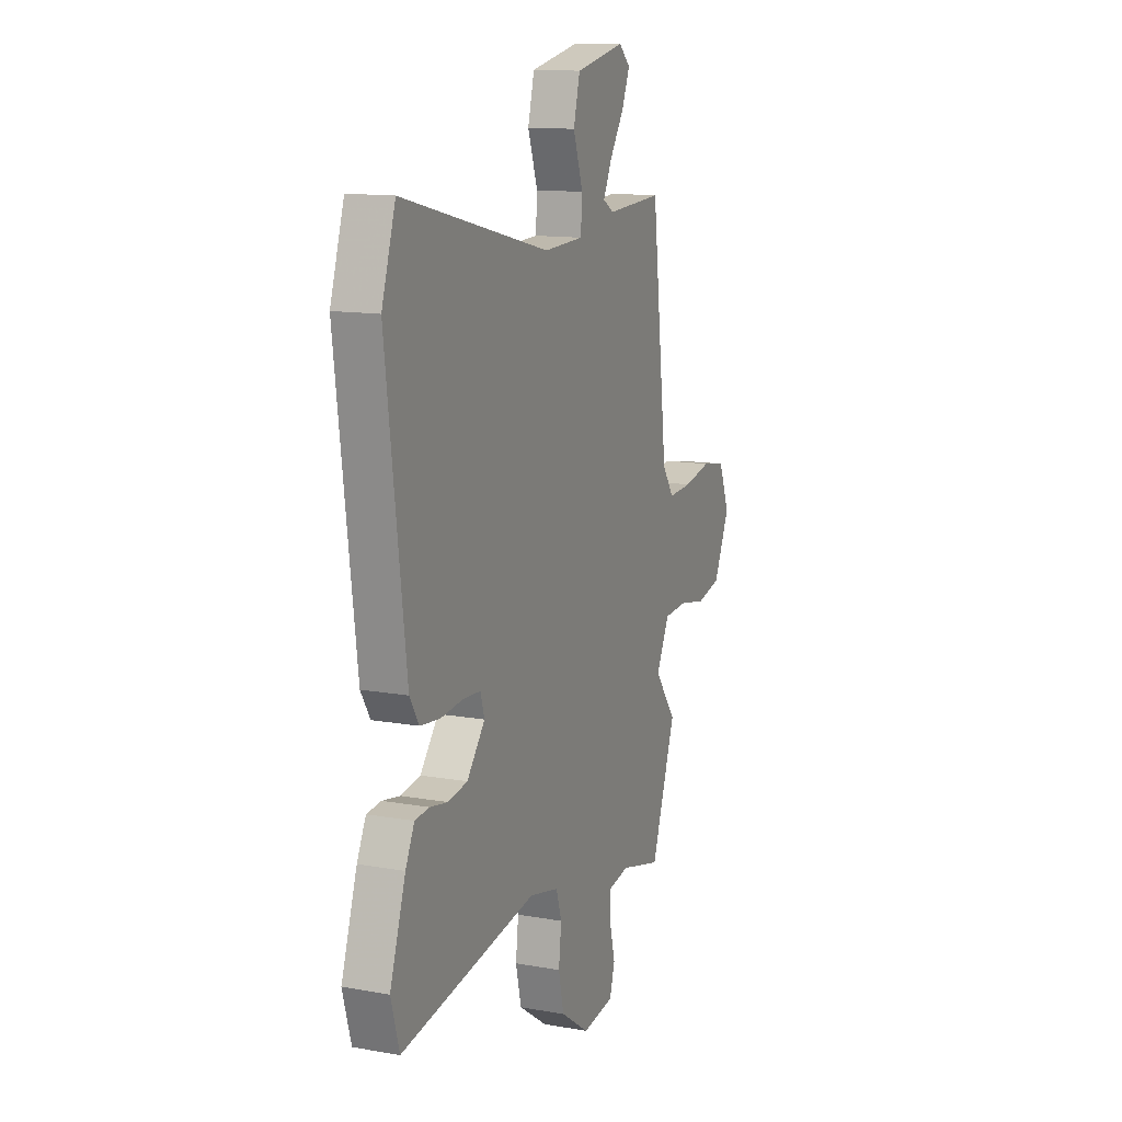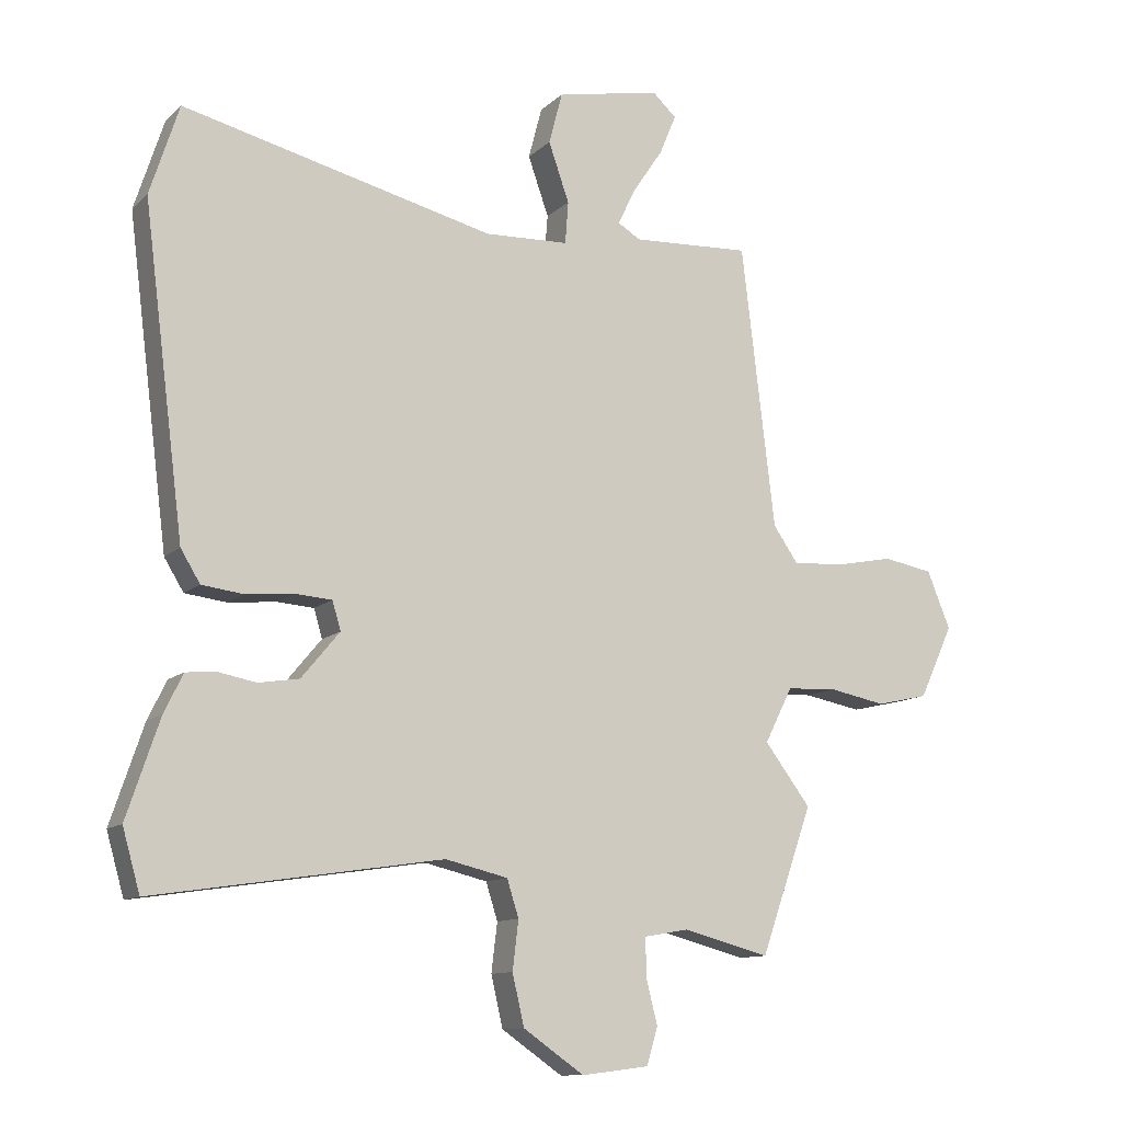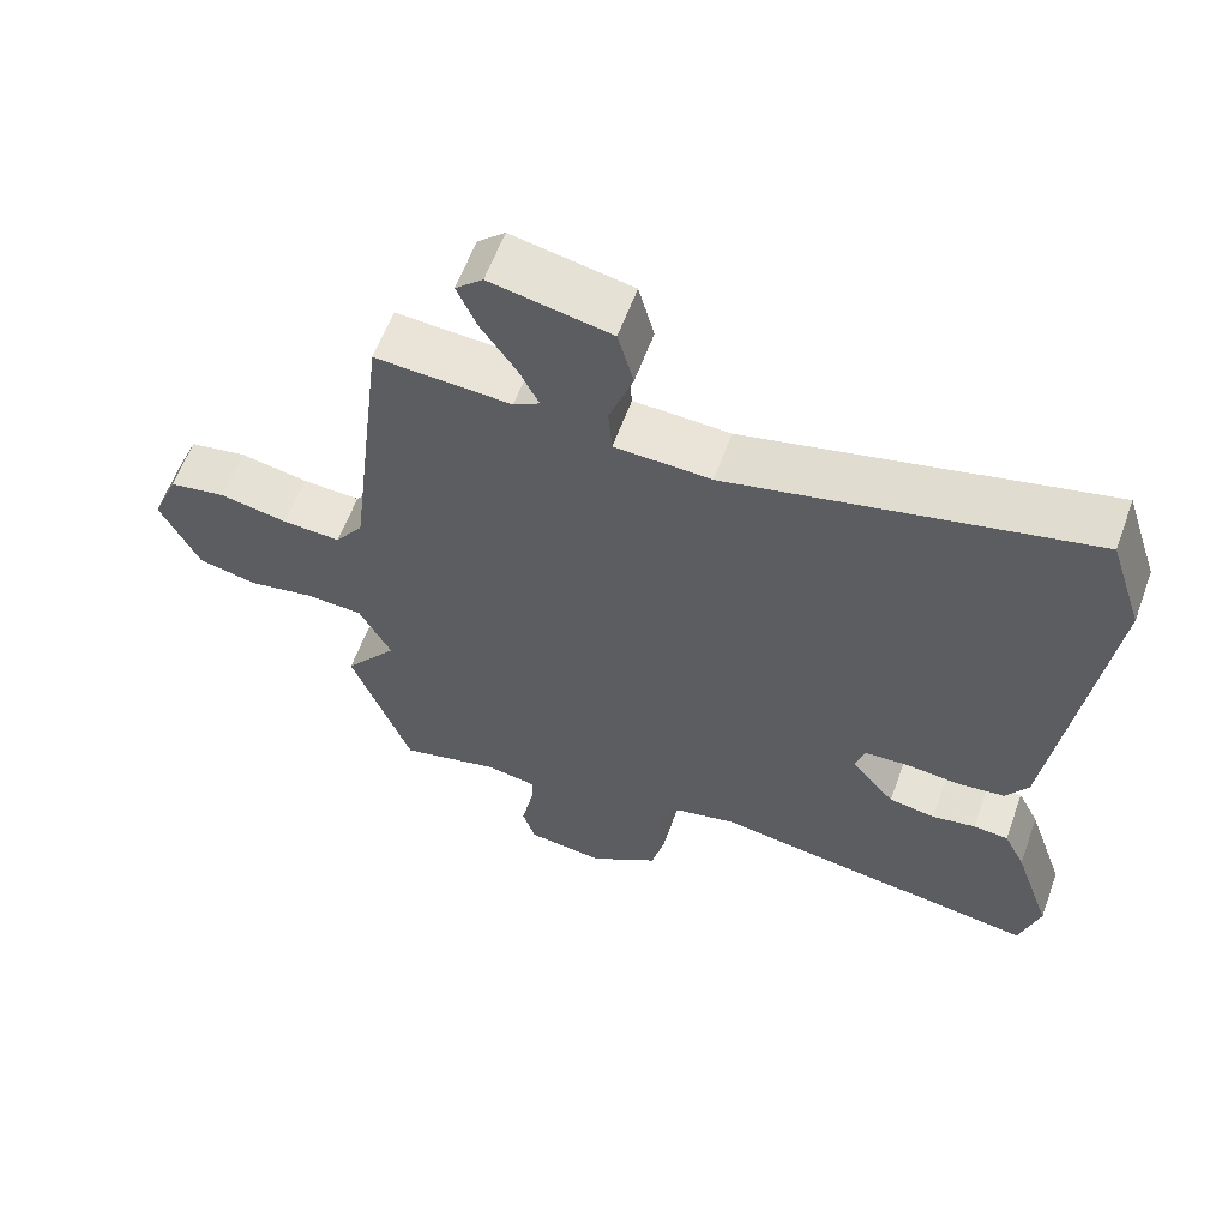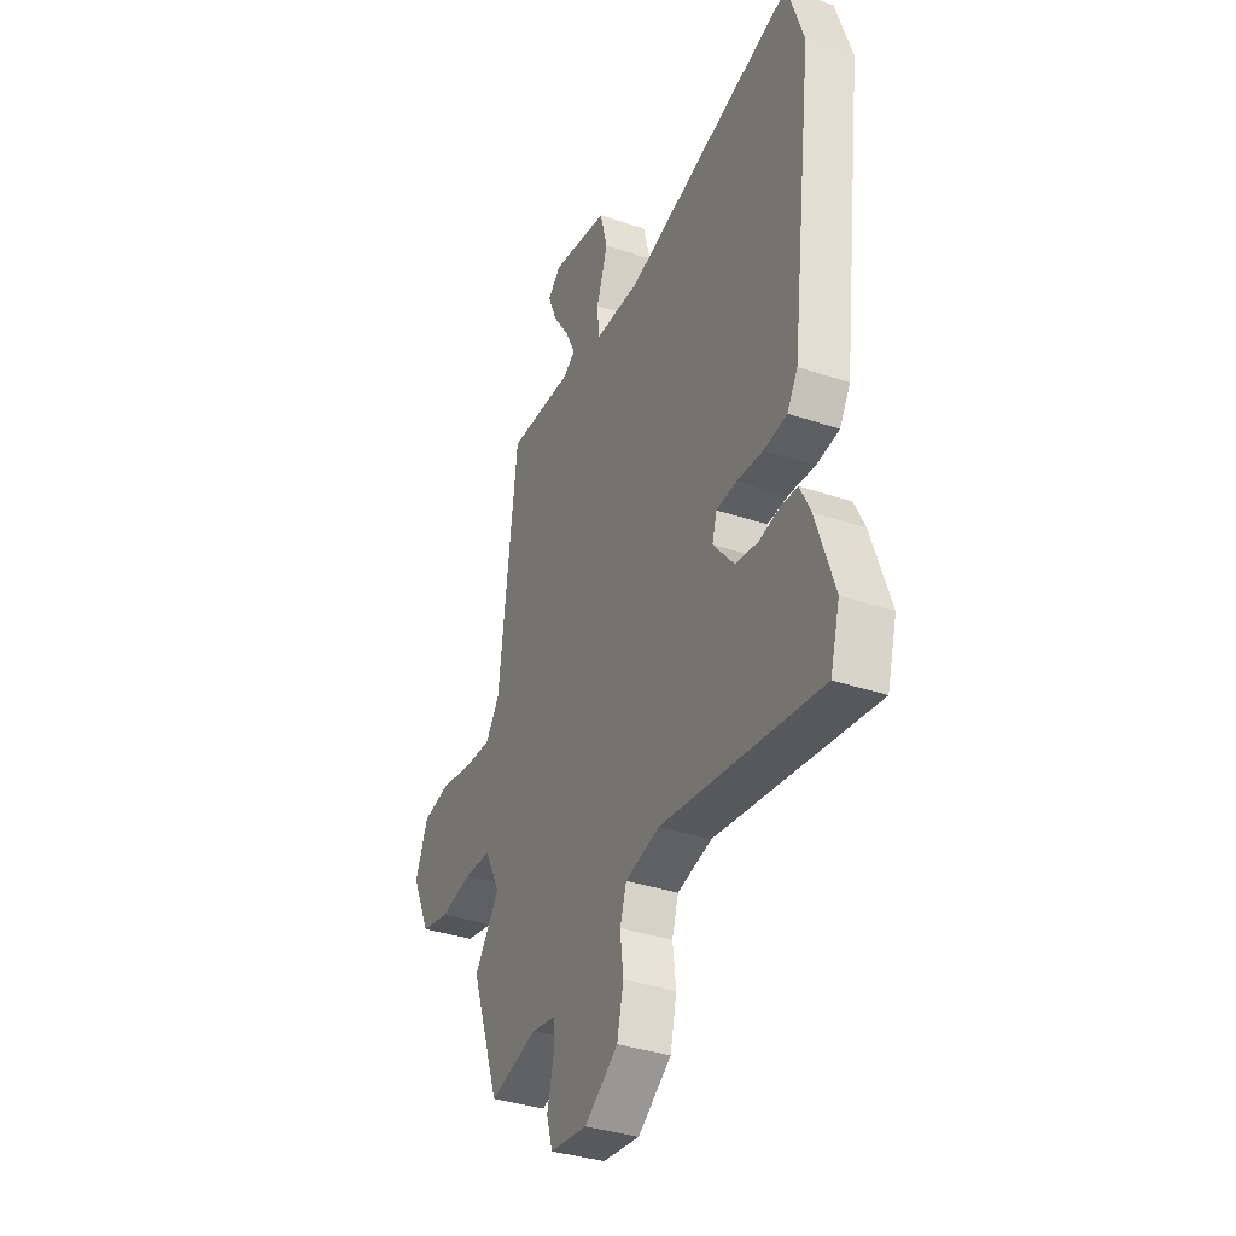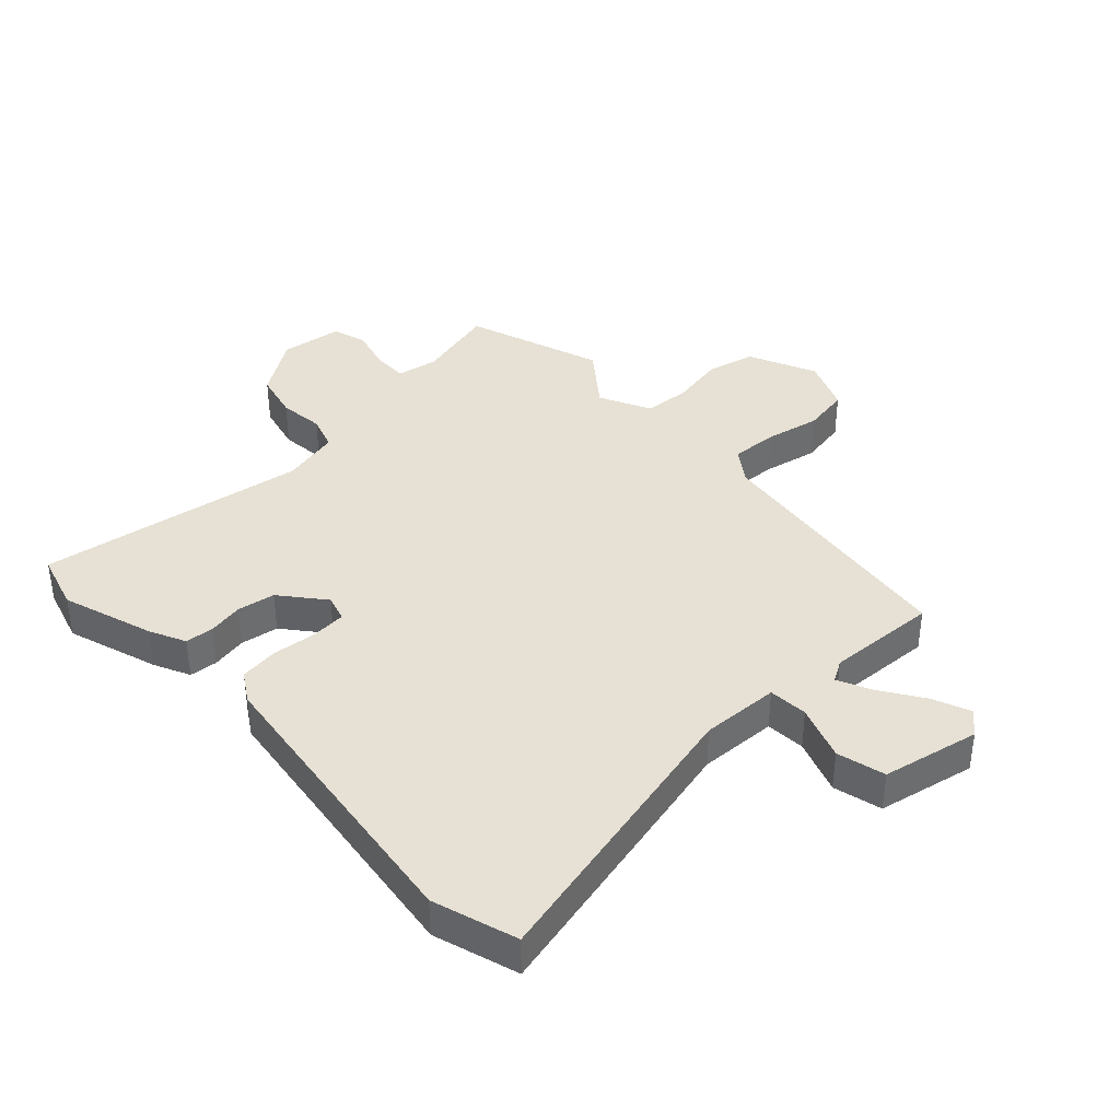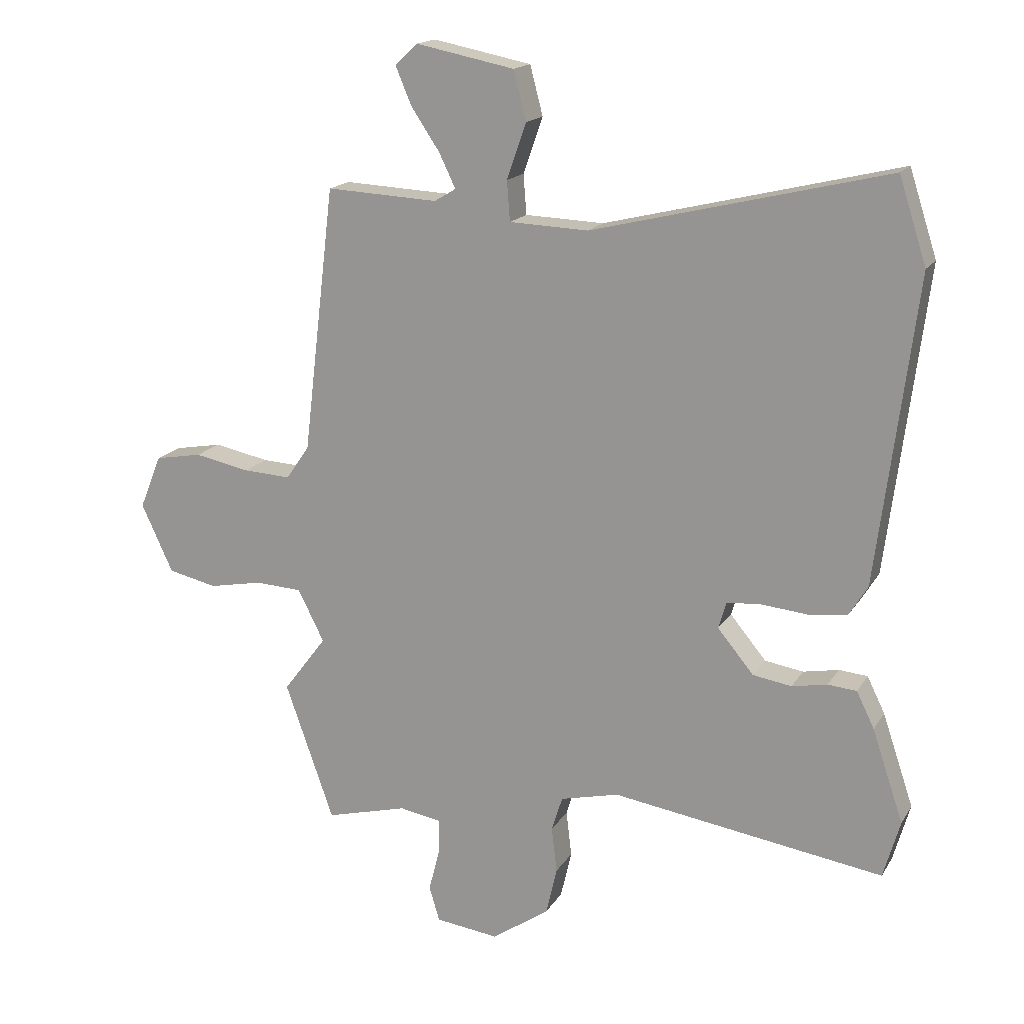
<metadata>
{"format":"obj","ext":"obj","renderer":"f3d","projection":"perspective","resolution":1024,"background":"white","views":[{"elev":13.2,"azim":-67.9,"up":"+Z"},{"elev":-11.4,"azim":-26.9,"up":"+Z"},{"elev":61.0,"azim":-159.9,"up":"+Z"},{"elev":-35.9,"azim":-113.9,"up":"+Z"},{"elev":39.0,"azim":-42.7,"up":"+Y"},{"elev":16.8,"azim":-158.2,"up":"+Z"}]}
</metadata>
<code>
v 0.553 0.07 -0.35
v 0.473 0.07 -0.576
v 0.339 0.07 -0.541
v 0.271 0.07 -0.553
v 0.271 0.07 -0.61
v 0.289 0.07 -0.681
v 0.272 0.07 -0.738
v 0.168 0.07 -0.751
v 0.074 0.07 -0.686
v 0.056 0.07 -0.608
v 0.065 0.07 -0.533
v 0.047 0.07 -0.476
v -0.049 0.07 -0.453
v -0.494 0.07 -0.52
v -0.521 0.07 -0.425
v -0.47 0.07 -0.274
v -0.441 0.07 -0.215
v -0.394 0.07 -0.211
v -0.336 0.07 -0.222
v -0.273 0.07 -0.212
v -0.214 0.07 -0.141
v -0.227 0.07 -0.097
v -0.284 0.07 -0.093
v -0.358 0.07 -0.1
v -0.422 0.07 -0.092
v -0.452 0.07 -0.043
v -0.515 0.07 0.455
v -0.47 0.07 0.594
v 0.011 0.07 0.477
v 0.14 0.07 0.482
v 0.145 0.07 0.547
v 0.113 0.07 0.638
v 0.134 0.07 0.718
v 0.295 0.07 0.75
v 0.332 0.07 0.716
v 0.306 0.07 0.654
v 0.259 0.07 0.584
v 0.232 0.07 0.528
v 0.267 0.07 0.507
v 0.45 0.07 0.516
v 0.502 0.07 0.081
v 0.54 0.07 0.026
v 0.618 0.07 0.03
v 0.709 0.07 0.048
v 0.786 0.07 0.034
v 0.822 0.07 -0.054
v 0.77 0.07 -0.166
v 0.69 0.07 -0.184
v 0.602 0.07 -0.167
v 0.525 0.07 -0.171
v 0.482 0.07 -0.256
v 0.553 0 -0.35
v 0.473 0 -0.576
v 0.339 0 -0.541
v 0.271 0 -0.553
v 0.271 0 -0.61
v 0.289 0 -0.681
v 0.272 0 -0.738
v 0.168 0 -0.751
v 0.074 0 -0.686
v 0.056 0 -0.608
v 0.065 0 -0.533
v 0.047 0 -0.476
v -0.049 0 -0.453
v -0.494 0 -0.52
v -0.521 0 -0.425
v -0.47 0 -0.274
v -0.441 0 -0.215
v -0.394 0 -0.211
v -0.336 0 -0.222
v -0.273 0 -0.212
v -0.214 0 -0.141
v -0.227 0 -0.097
v -0.284 0 -0.093
v -0.358 0 -0.1
v -0.422 0 -0.092
v -0.452 0 -0.043
v -0.515 0 0.455
v -0.47 0 0.594
v 0.011 0 0.477
v 0.14 0 0.482
v 0.145 0 0.547
v 0.113 0 0.638
v 0.134 0 0.718
v 0.295 0 0.75
v 0.332 0 0.716
v 0.306 0 0.654
v 0.259 0 0.584
v 0.232 0 0.528
v 0.267 0 0.507
v 0.45 0 0.516
v 0.502 0 0.081
v 0.54 0 0.026
v 0.618 0 0.03
v 0.709 0 0.048
v 0.786 0 0.034
v 0.822 0 -0.054
v 0.77 0 -0.166
v 0.69 0 -0.184
v 0.602 0 -0.167
v 0.525 0 -0.171
v 0.482 0 -0.256
f 46 47 48 49
f 46 49 50
f 43 44 45 46
f 42 43 46 50
f 41 42 50 51
f 39 40 41 51
f 34 35 36 37
f 34 37 38
f 31 32 33 34
f 30 31 34 38
f 26 27 28 29
f 26 29 30
f 23 24 25 26
f 22 23 26 30
f 21 22 30 38
f 16 17 18 19
f 16 19 20
f 13 14 15 16
f 12 13 16 20
f 8 9 10 11
f 8 11 12
f 5 6 7 8
f 4 5 8 12
f 3 4 12 20
f 51 1 2 3
f 21 38 39 51
f 3 20 21 51
f 100 99 98 97
f 101 100 97
f 97 96 95 94
f 101 97 94 93
f 102 101 93 92
f 102 92 91 90
f 88 87 86 85
f 89 88 85
f 85 84 83 82
f 89 85 82 81
f 80 79 78 77
f 81 80 77
f 77 76 75 74
f 81 77 74 73
f 89 81 73 72
f 70 69 68 67
f 71 70 67
f 67 66 65 64
f 71 67 64 63
f 62 61 60 59
f 63 62 59
f 59 58 57 56
f 63 59 56 55
f 71 63 55 54
f 54 53 52 102
f 102 90 89 72
f 102 72 71 54
f 1 52 53 2
f 2 53 54 3
f 3 54 55 4
f 4 55 56 5
f 5 56 57 6
f 6 57 58 7
f 7 58 59 8
f 8 59 60 9
f 9 60 61 10
f 10 61 62 11
f 11 62 63 12
f 12 63 64 13
f 13 64 65 14
f 14 65 66 15
f 15 66 67 16
f 16 67 68 17
f 17 68 69 18
f 18 69 70 19
f 19 70 71 20
f 20 71 72 21
f 21 72 73 22
f 22 73 74 23
f 23 74 75 24
f 24 75 76 25
f 25 76 77 26
f 26 77 78 27
f 27 78 79 28
f 28 79 80 29
f 29 80 81 30
f 30 81 82 31
f 31 82 83 32
f 32 83 84 33
f 33 84 85 34
f 34 85 86 35
f 35 86 87 36
f 36 87 88 37
f 37 88 89 38
f 38 89 90 39
f 39 90 91 40
f 40 91 92 41
f 41 92 93 42
f 42 93 94 43
f 43 94 95 44
f 44 95 96 45
f 45 96 97 46
f 46 97 98 47
f 47 98 99 48
f 48 99 100 49
f 49 100 101 50
f 50 101 102 51
f 51 102 52 1

</code>
